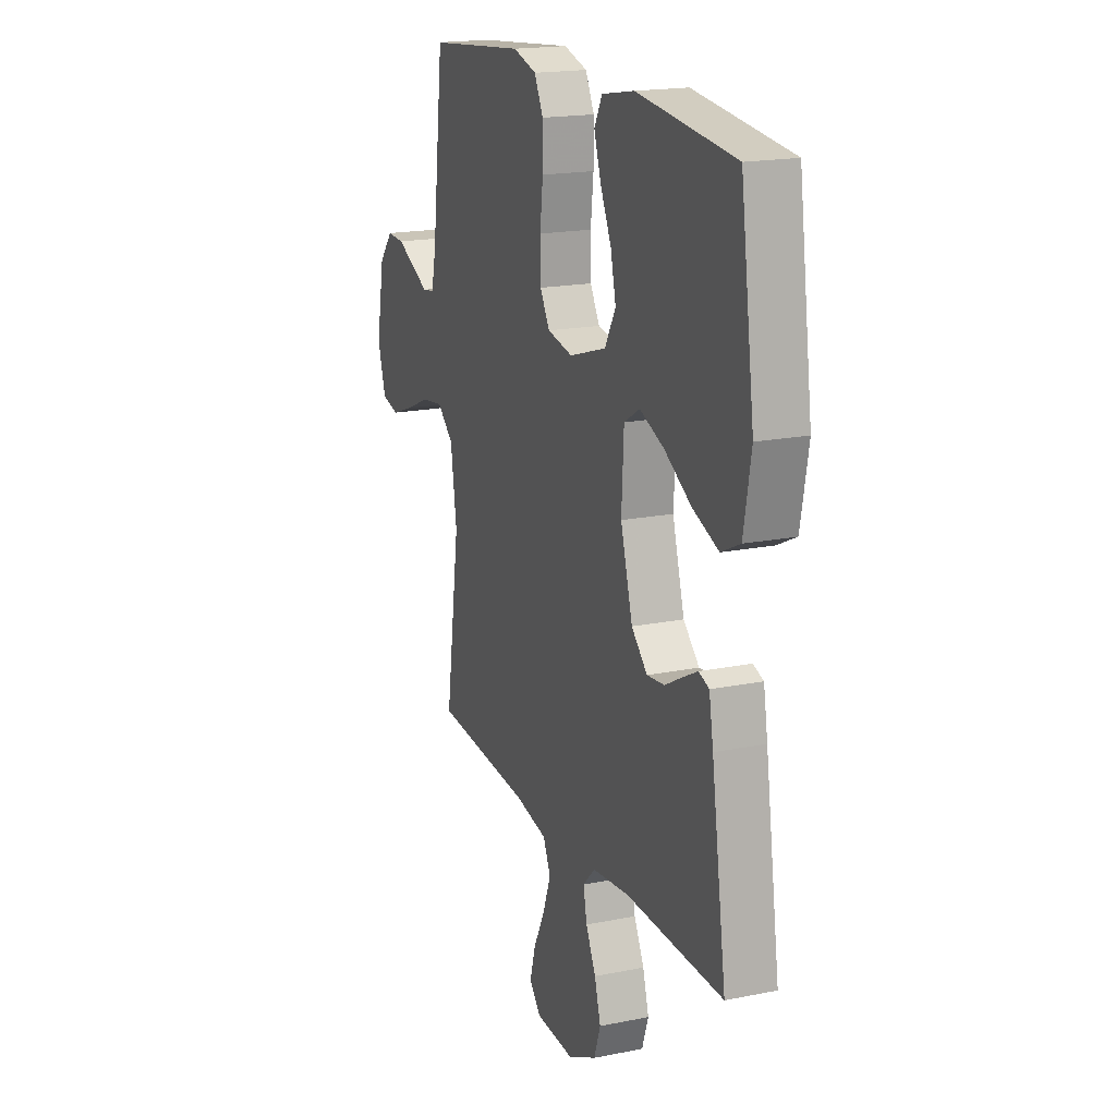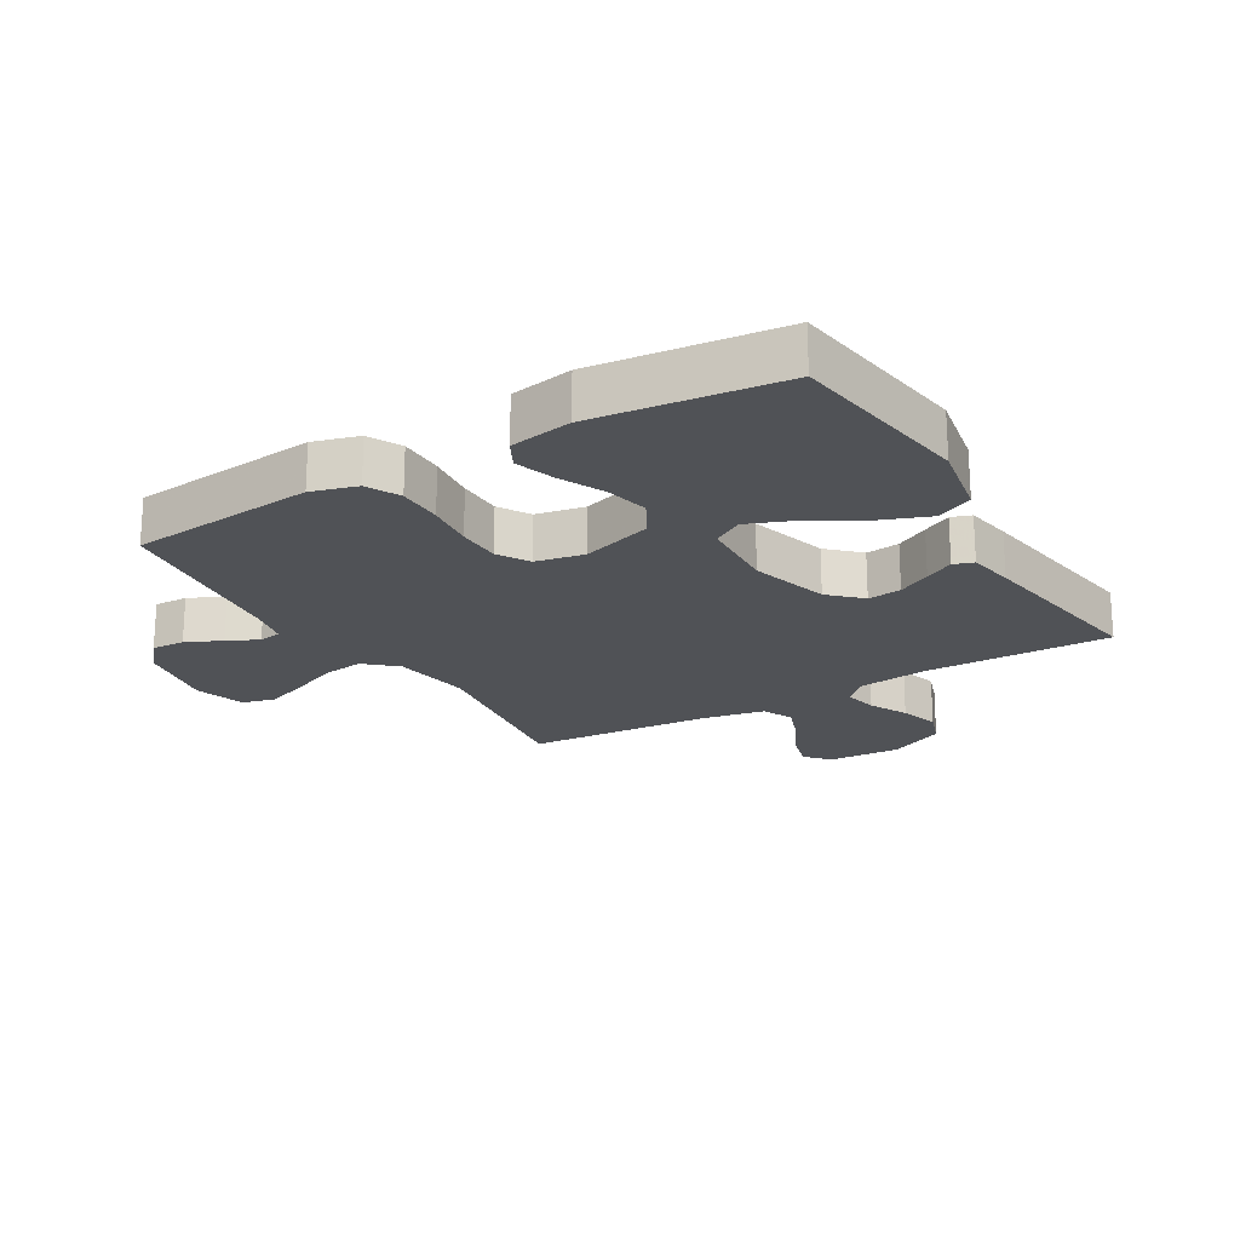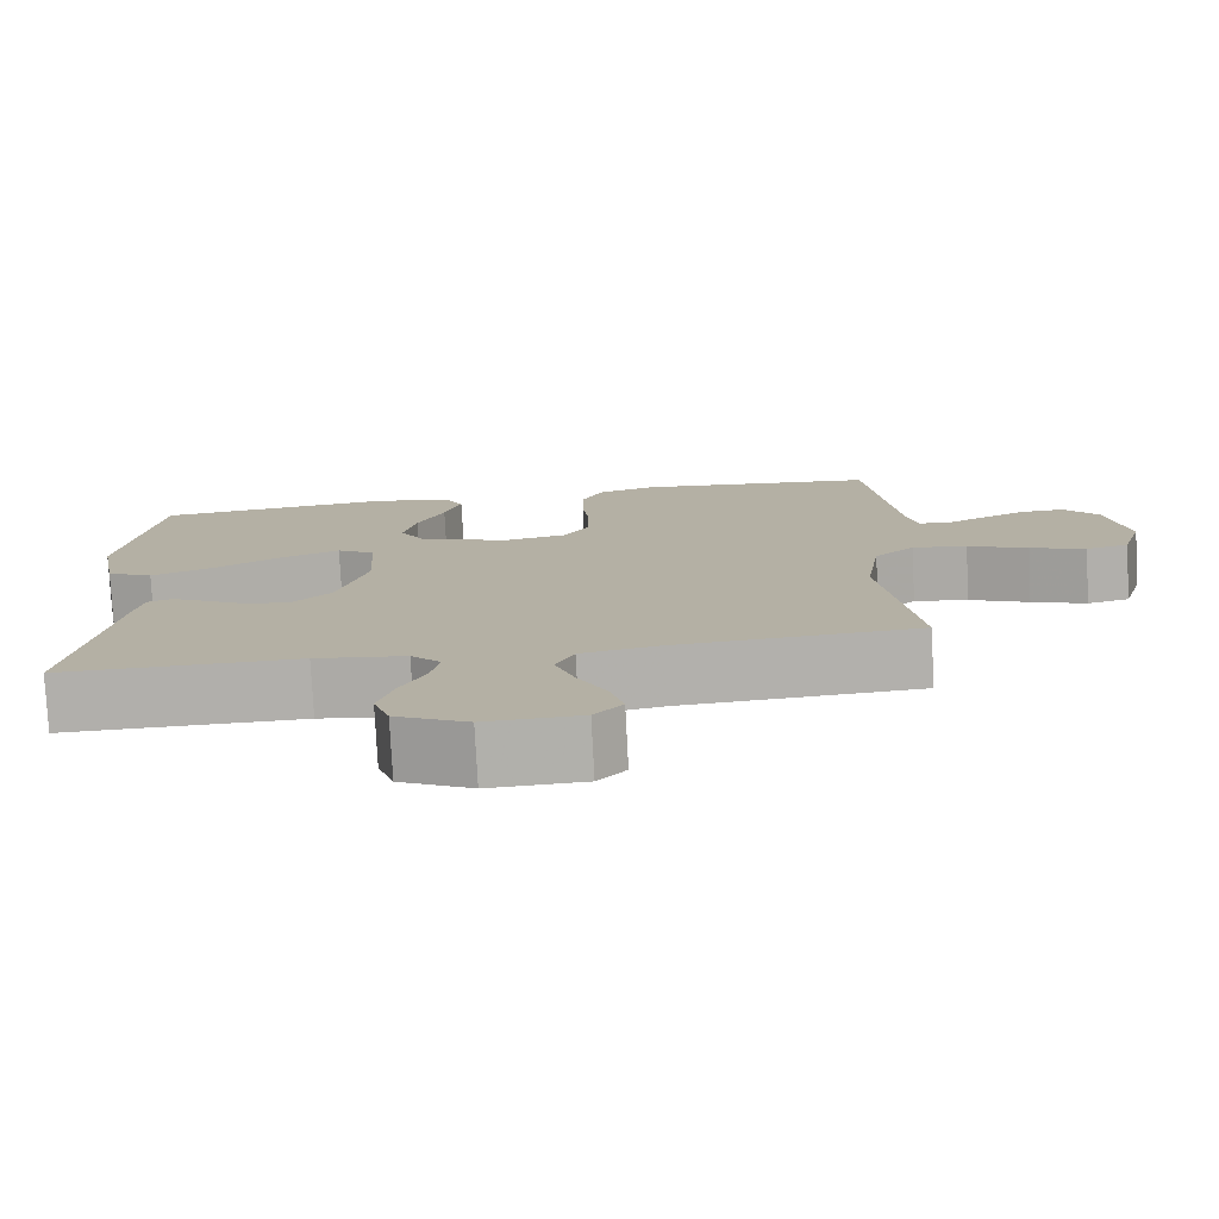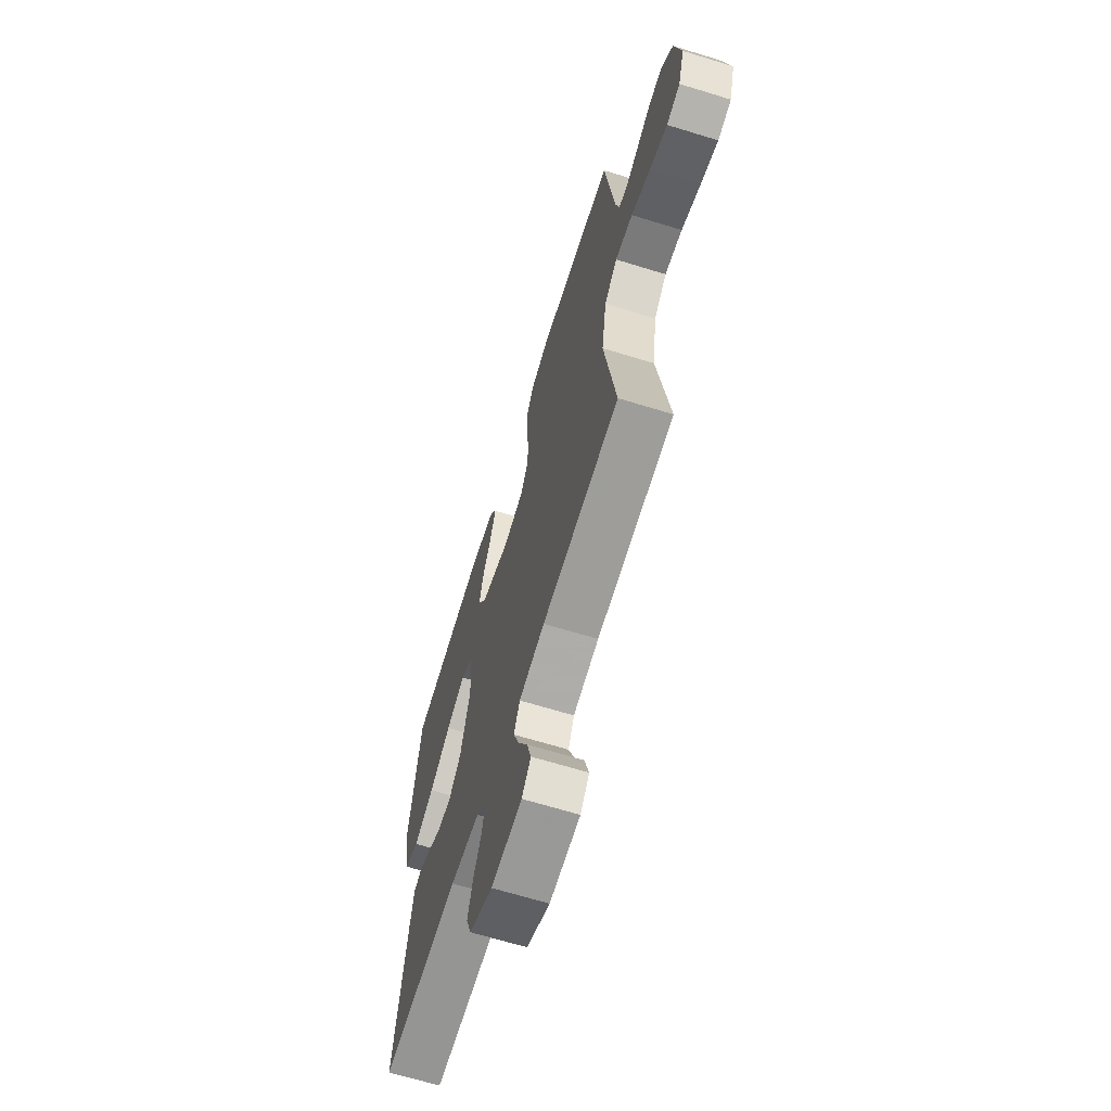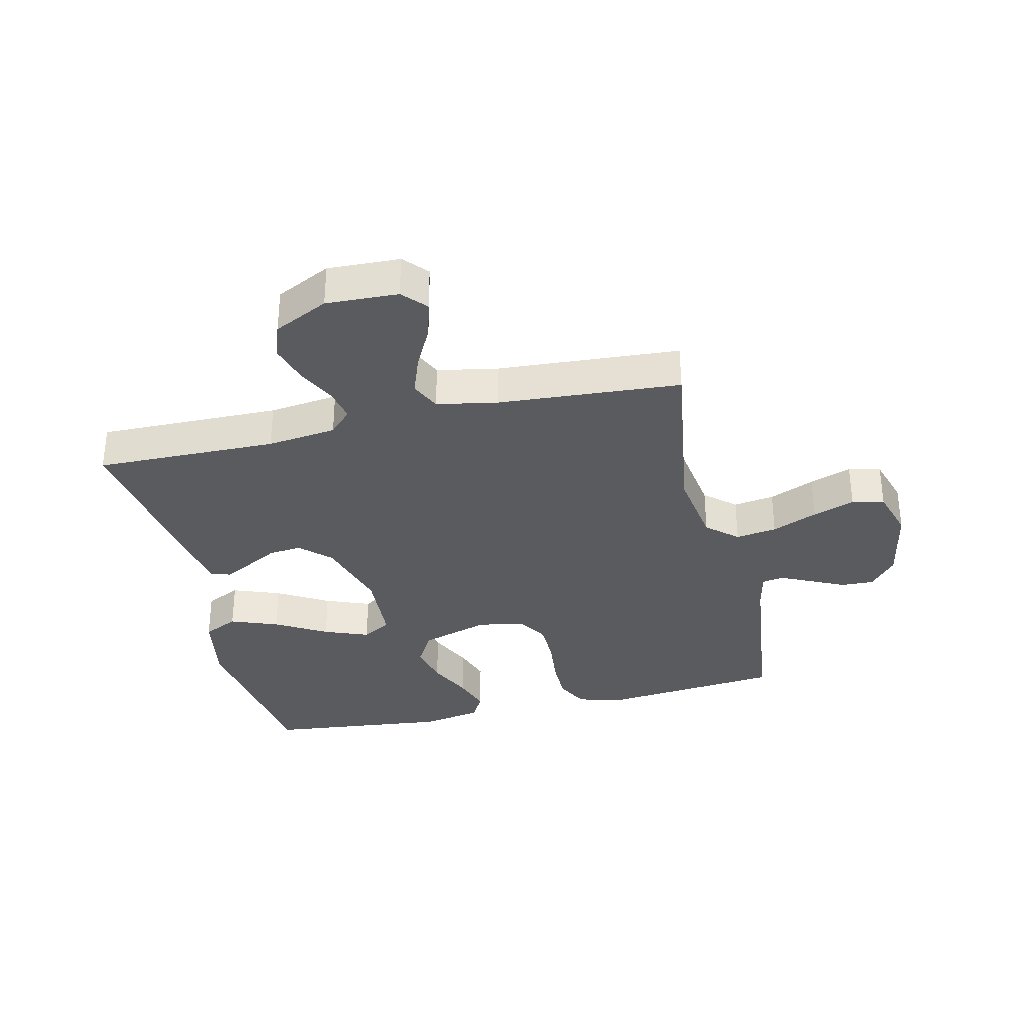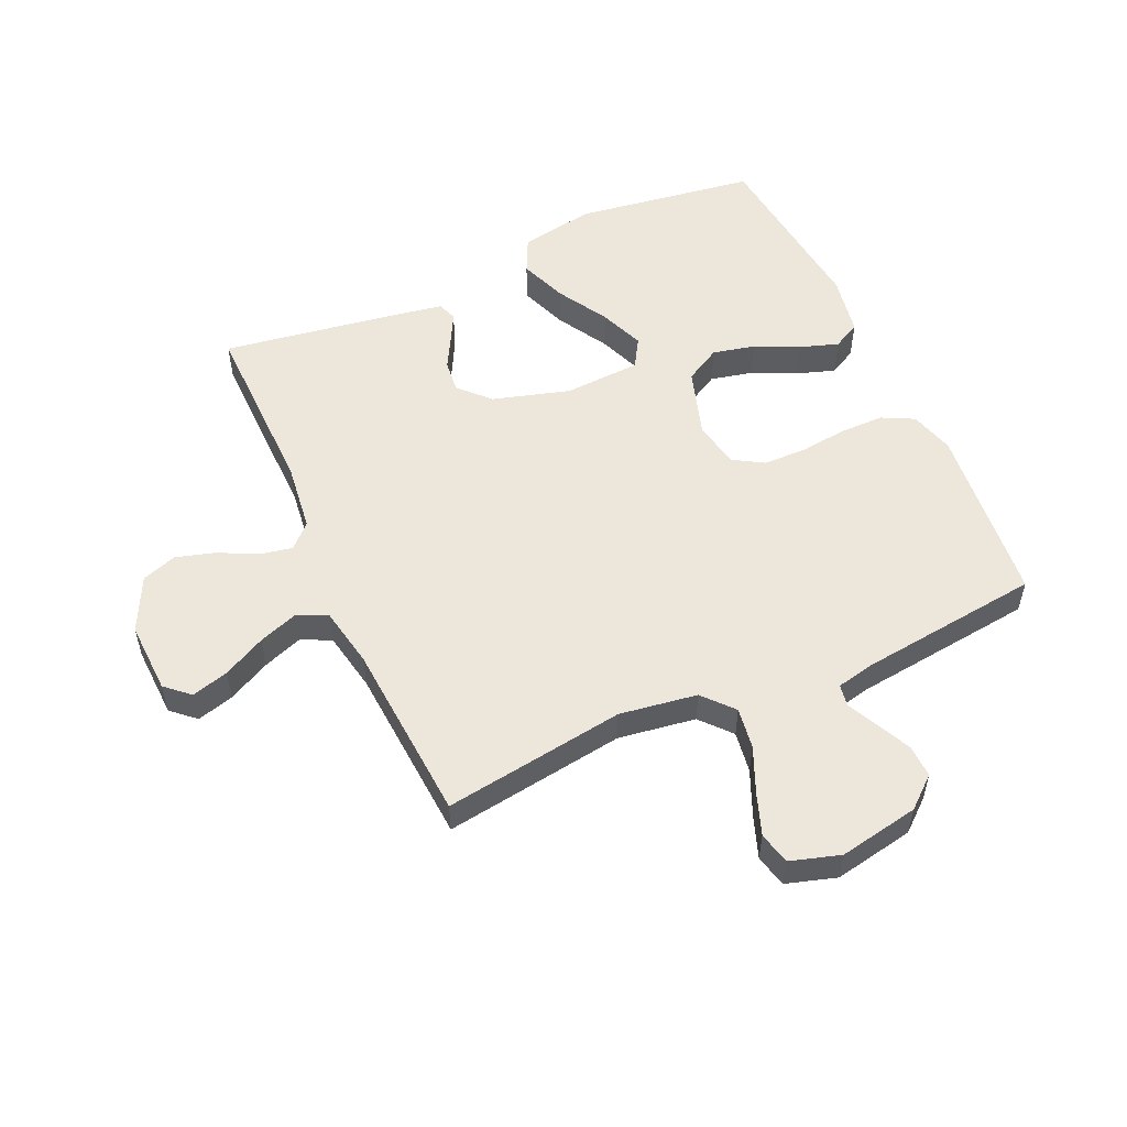
<metadata>
{"format":"obj","ext":"obj","renderer":"f3d","projection":"perspective","resolution":1024,"background":"white","views":[{"elev":18.4,"azim":68.8,"up":"+Z"},{"elev":-20.8,"azim":30.6,"up":"+Y"},{"elev":-78.0,"azim":-177.0,"up":"+Z"},{"elev":-66.4,"azim":-107.2,"up":"+Z"},{"elev":-33.5,"azim":-166.8,"up":"+Y"},{"elev":53.8,"azim":-114.2,"up":"+Y"}]}
</metadata>
<code>
v 0.5 0.07 0.5
v 0.543 0.07 0.2
v 0.52 0.07 0.076
v 0.462 0.07 0.048
v 0.383 0.07 0.078
v 0.299 0.07 0.127
v 0.225 0.07 0.156
v 0.177 0.07 0.127
v 0.17 0.07 0
v 0.207 0.07 -0.127
v 0.256 0.07 -0.174
v 0.31 0.07 -0.168
v 0.363 0.07 -0.139
v 0.409 0.07 -0.115
v 0.441 0.07 -0.126
v 0.454 0.07 -0.2
v 0.5 0.07 -0.5
v 0.2 0.07 -0.495
v 0.086 0.07 -0.509
v 0.049 0.07 -0.547
v 0.06 0.07 -0.601
v 0.091 0.07 -0.663
v 0.11 0.07 -0.728
v 0.09 0.07 -0.786
v 0 0.07 -0.83
v -0.119 0.07 -0.825
v -0.154 0.07 -0.786
v -0.137 0.07 -0.725
v -0.101 0.07 -0.655
v -0.077 0.07 -0.589
v -0.1 0.07 -0.54
v -0.2 0.07 -0.521
v -0.5 0.07 -0.5
v -0.456 0.07 -0.2
v -0.475 0.07 -0.072
v -0.525 0.07 -0.028
v -0.593 0.07 -0.038
v -0.668 0.07 -0.07
v -0.737 0.07 -0.095
v -0.79 0.07 -0.082
v -0.815 0.07 0
v -0.79 0.07 0.132
v -0.747 0.07 0.183
v -0.693 0.07 0.181
v -0.636 0.07 0.154
v -0.586 0.07 0.13
v -0.55 0.07 0.136
v -0.536 0.07 0.2
v -0.5 0.07 0.5
v -0.2 0.07 0.53
v -0.127 0.07 0.509
v -0.1 0.07 0.456
v -0.1 0.07 0.383
v -0.109 0.07 0.305
v -0.108 0.07 0.234
v -0.078 0.07 0.184
v 0 0.07 0.169
v 0.114 0.07 0.205
v 0.147 0.07 0.264
v 0.131 0.07 0.334
v 0.097 0.07 0.406
v 0.076 0.07 0.47
v 0.1 0.07 0.515
v 0.2 0.07 0.533
v 0.5 0 0.5
v 0.543 0 0.2
v 0.52 0 0.076
v 0.462 0 0.048
v 0.383 0 0.078
v 0.299 0 0.127
v 0.225 0 0.156
v 0.177 0 0.127
v 0.17 0 0
v 0.207 0 -0.127
v 0.256 0 -0.174
v 0.31 0 -0.168
v 0.363 0 -0.139
v 0.409 0 -0.115
v 0.441 0 -0.126
v 0.454 0 -0.2
v 0.5 0 -0.5
v 0.2 0 -0.495
v 0.086 0 -0.509
v 0.049 0 -0.547
v 0.06 0 -0.601
v 0.091 0 -0.663
v 0.11 0 -0.728
v 0.09 0 -0.786
v 0 0 -0.83
v -0.119 0 -0.825
v -0.154 0 -0.786
v -0.137 0 -0.725
v -0.101 0 -0.655
v -0.077 0 -0.589
v -0.1 0 -0.54
v -0.2 0 -0.521
v -0.5 0 -0.5
v -0.456 0 -0.2
v -0.475 0 -0.072
v -0.525 0 -0.028
v -0.593 0 -0.038
v -0.668 0 -0.07
v -0.737 0 -0.095
v -0.79 0 -0.082
v -0.815 0 0
v -0.79 0 0.132
v -0.747 0 0.183
v -0.693 0 0.181
v -0.636 0 0.154
v -0.586 0 0.13
v -0.55 0 0.136
v -0.536 0 0.2
v -0.5 0 0.5
v -0.2 0 0.53
v -0.127 0 0.509
v -0.1 0 0.456
v -0.1 0 0.383
v -0.109 0 0.305
v -0.108 0 0.234
v -0.078 0 0.184
v 0 0 0.169
v 0.114 0 0.205
v 0.147 0 0.264
v 0.131 0 0.334
v 0.097 0 0.406
v 0.076 0 0.47
v 0.1 0 0.515
v 0.2 0 0.533
f 60 61 62 63
f 59 60 63 64
f 51 52 53 54
f 51 54 55
f 48 49 50 51
f 47 48 51 55
f 43 44 45 46
f 41 42 43 46
f 41 46 47
f 37 38 39 40
f 37 40 41 47
f 32 33 34
f 31 32 34 35
f 26 27 28 29
f 26 29 30
f 25 26 30
f 24 25 30
f 21 22 23 24
f 20 21 24 30
f 19 20 30 31
f 15 16 17 18
f 15 18 19
f 12 13 14 15
f 12 15 19 31
f 3 4 5 6
f 3 6 7
f 2 3 7
f 59 64 1 2
f 58 59 2 7
f 57 58 7 8
f 56 57 8 9
f 37 47 55 56
f 36 37 56
f 35 36 56 9
f 31 35 9 10
f 11 12 31
f 10 11 31
f 127 126 125 124
f 128 127 124 123
f 118 117 116 115
f 119 118 115
f 115 114 113 112
f 119 115 112 111
f 110 109 108 107
f 110 107 106 105
f 111 110 105
f 104 103 102 101
f 111 105 104 101
f 98 97 96
f 99 98 96 95
f 93 92 91 90
f 94 93 90
f 94 90 89
f 94 89 88
f 88 87 86 85
f 94 88 85 84
f 95 94 84 83
f 82 81 80 79
f 83 82 79
f 79 78 77 76
f 95 83 79 76
f 70 69 68 67
f 71 70 67
f 71 67 66
f 66 65 128 123
f 71 66 123 122
f 72 71 122 121
f 73 72 121 120
f 120 119 111 101
f 120 101 100
f 73 120 100 99
f 74 73 99 95
f 95 76 75
f 95 75 74
f 1 65 66 2
f 2 66 67 3
f 3 67 68 4
f 4 68 69 5
f 5 69 70 6
f 6 70 71 7
f 7 71 72 8
f 8 72 73 9
f 9 73 74 10
f 10 74 75 11
f 11 75 76 12
f 12 76 77 13
f 13 77 78 14
f 14 78 79 15
f 15 79 80 16
f 16 80 81 17
f 17 81 82 18
f 18 82 83 19
f 19 83 84 20
f 20 84 85 21
f 21 85 86 22
f 22 86 87 23
f 23 87 88 24
f 24 88 89 25
f 25 89 90 26
f 26 90 91 27
f 27 91 92 28
f 28 92 93 29
f 29 93 94 30
f 30 94 95 31
f 31 95 96 32
f 32 96 97 33
f 33 97 98 34
f 34 98 99 35
f 35 99 100 36
f 36 100 101 37
f 37 101 102 38
f 38 102 103 39
f 39 103 104 40
f 40 104 105 41
f 41 105 106 42
f 42 106 107 43
f 43 107 108 44
f 44 108 109 45
f 45 109 110 46
f 46 110 111 47
f 47 111 112 48
f 48 112 113 49
f 49 113 114 50
f 50 114 115 51
f 51 115 116 52
f 52 116 117 53
f 53 117 118 54
f 54 118 119 55
f 55 119 120 56
f 56 120 121 57
f 57 121 122 58
f 58 122 123 59
f 59 123 124 60
f 60 124 125 61
f 61 125 126 62
f 62 126 127 63
f 63 127 128 64
f 64 128 65 1

</code>
